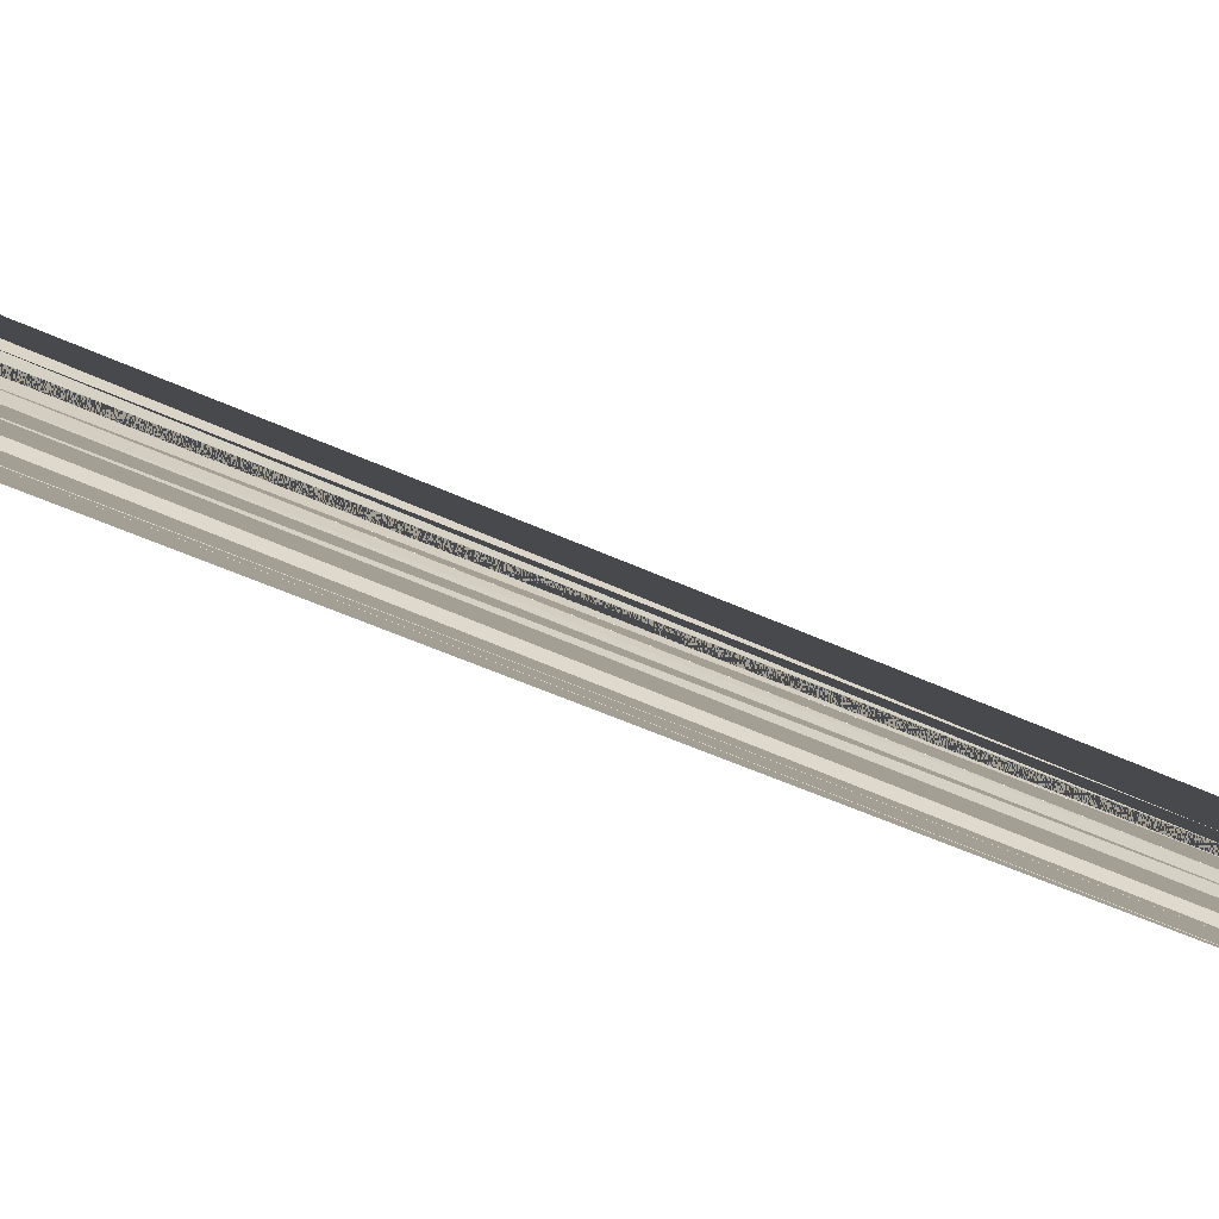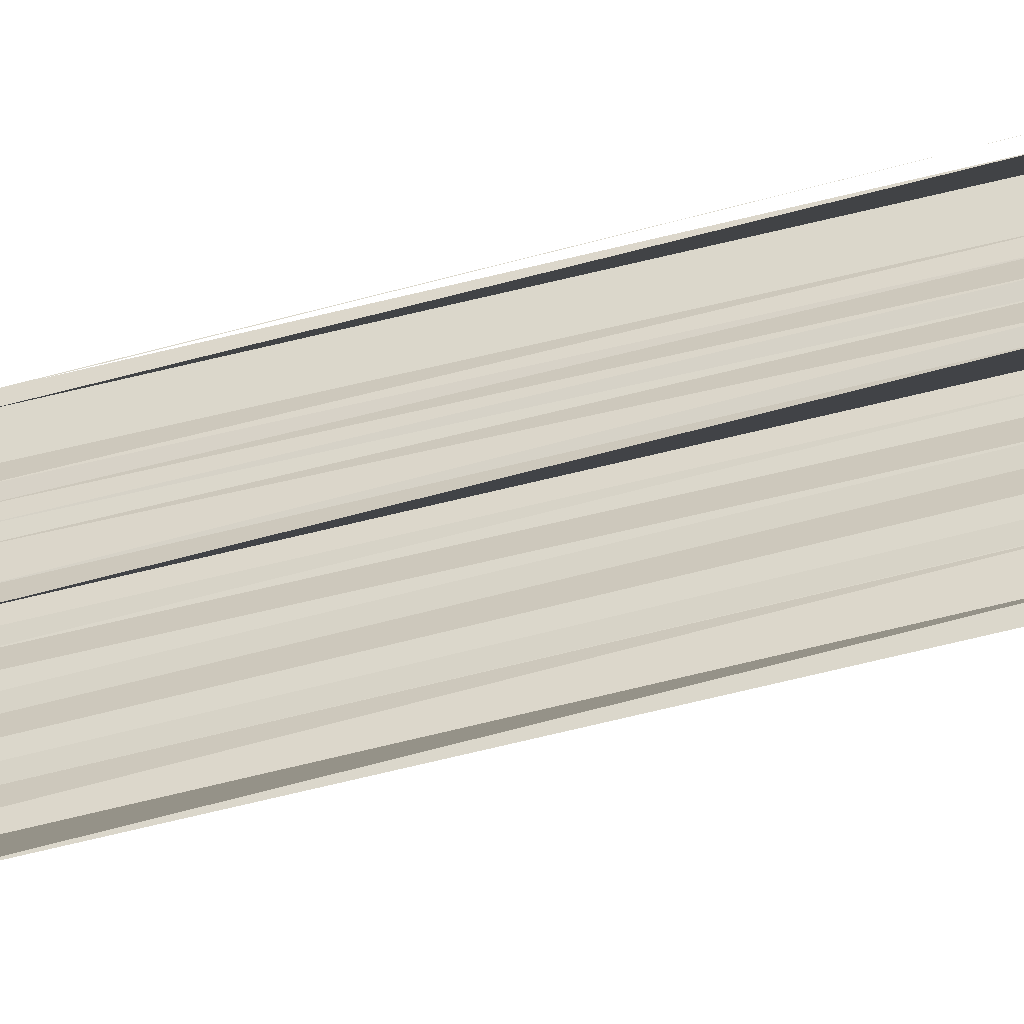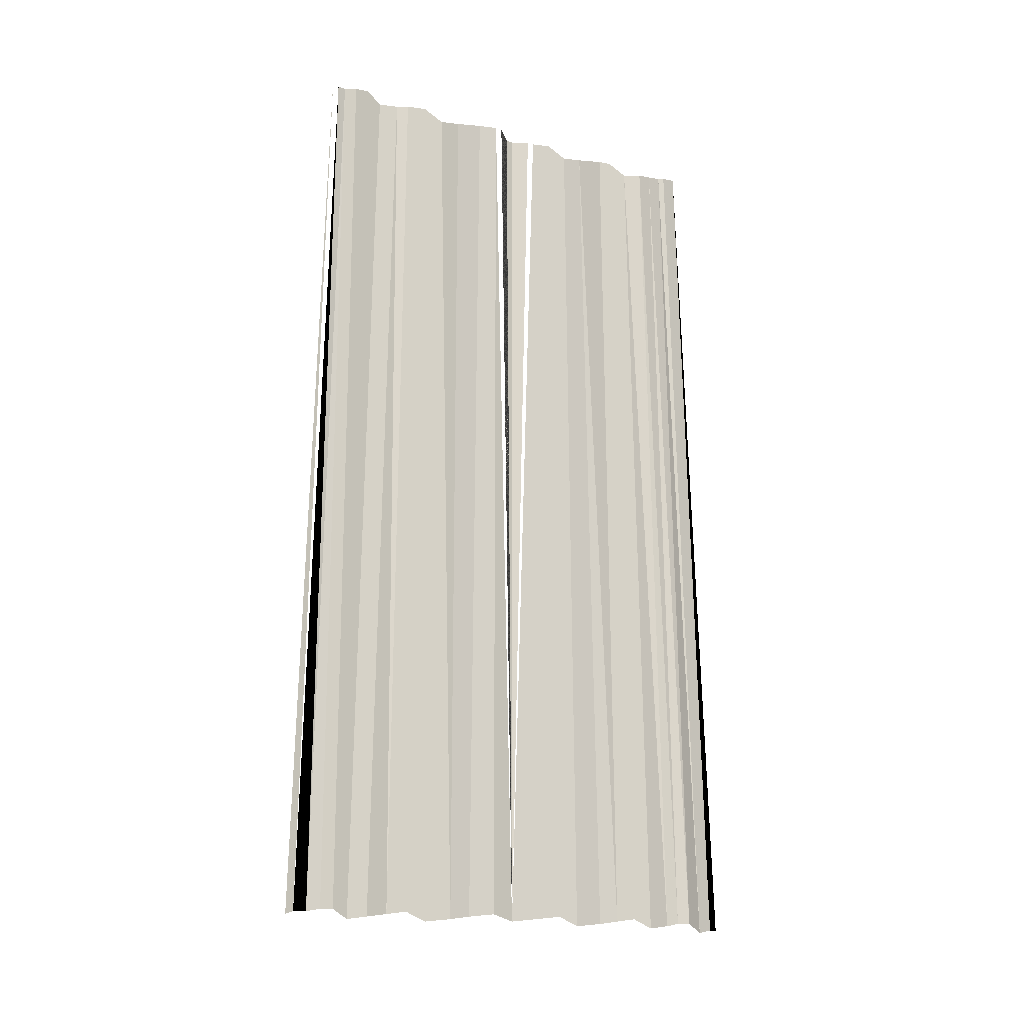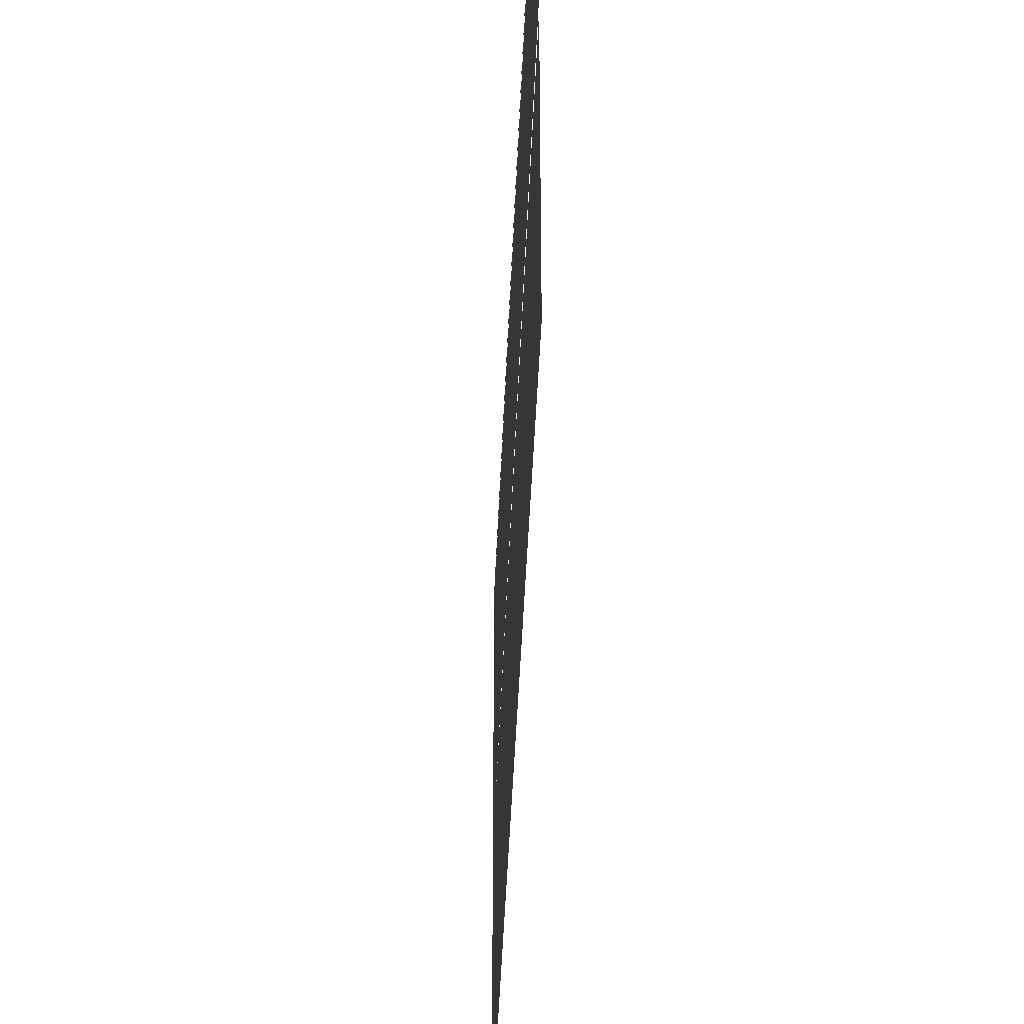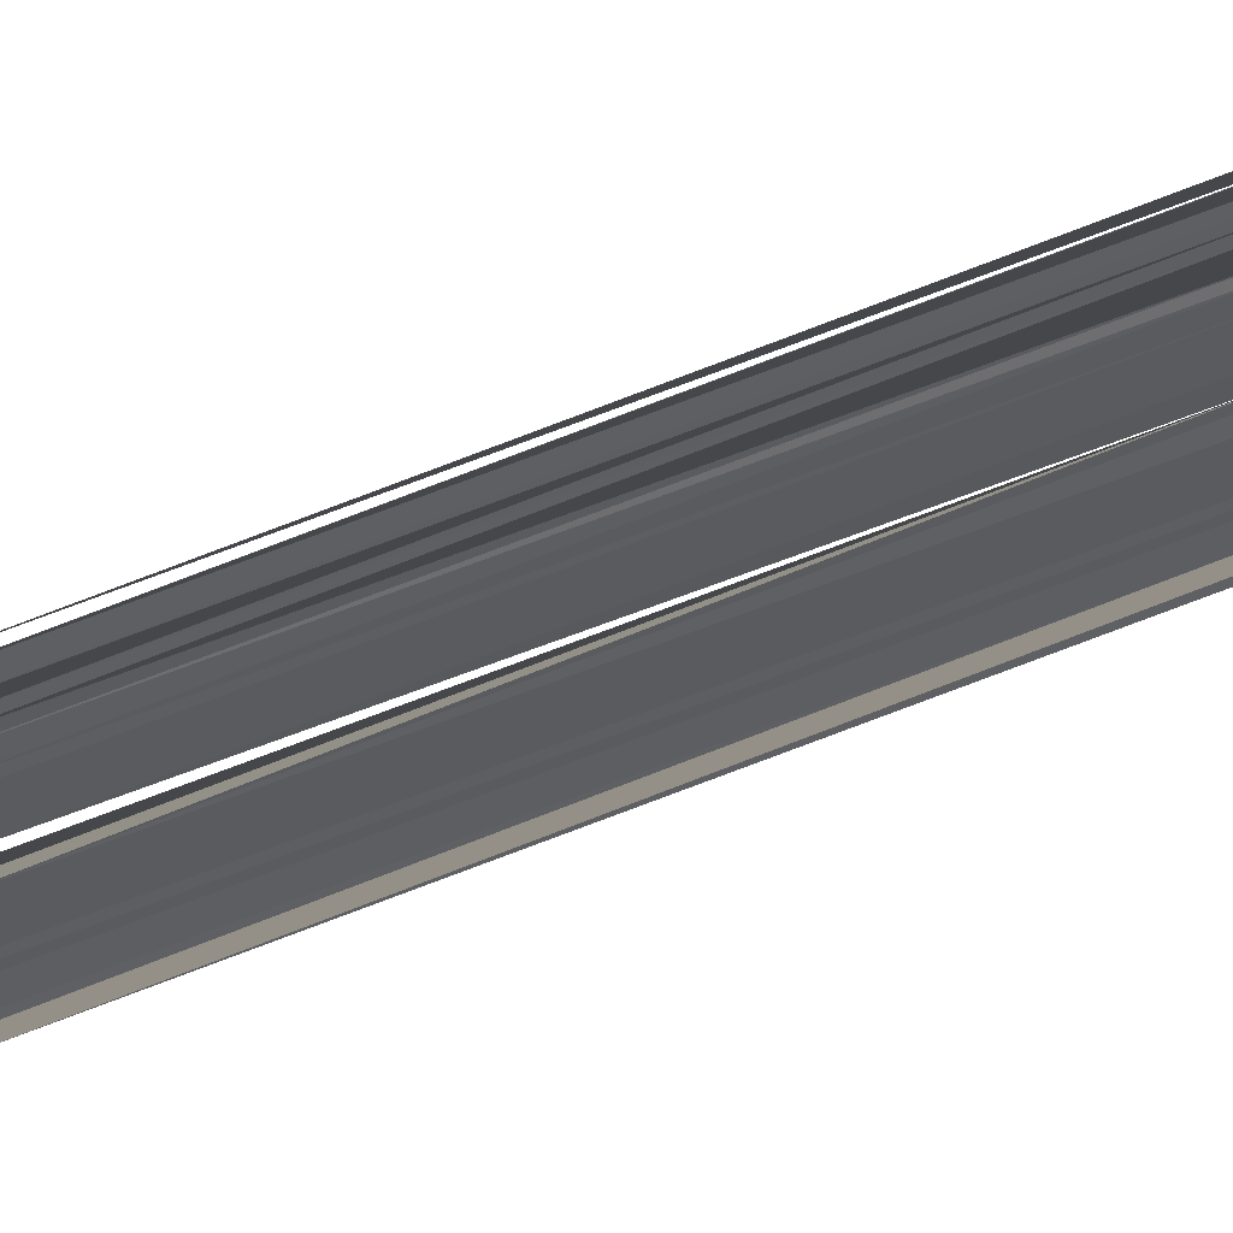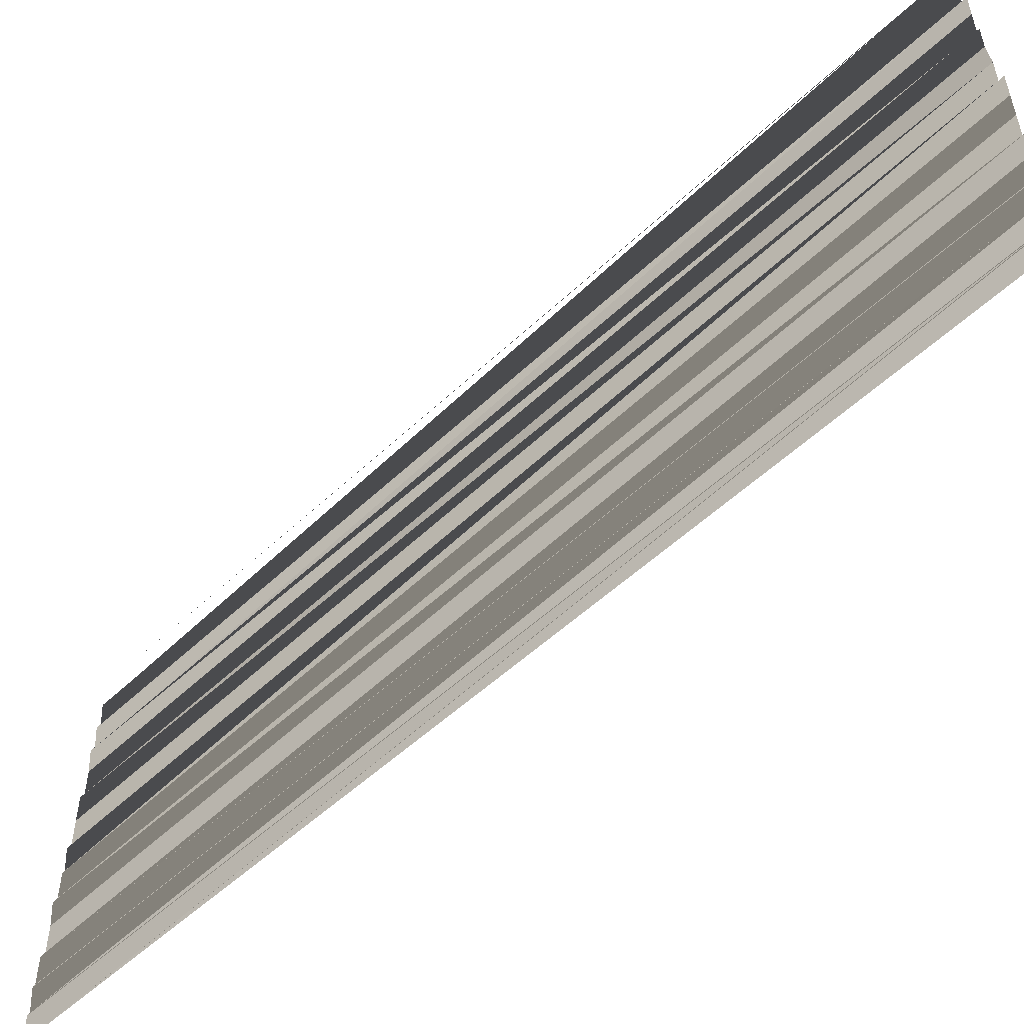
<metadata>
{"format":"obj","ext":"obj","renderer":"f3d","projection":"perspective","resolution":1024,"background":"white","views":[{"elev":-79.1,"azim":68.6,"up":"+Z"},{"elev":-46.0,"azim":107.7,"up":"+Z"},{"elev":-16.9,"azim":59.6,"up":"+Y"},{"elev":-38.2,"azim":178.0,"up":"+Z"},{"elev":60.6,"azim":-112.9,"up":"+Z"},{"elev":-62.4,"azim":-47.3,"up":"+Z"}]}
</metadata>
<code>
o 6127
v 2243 1859 8.651
v 2243 1859 8.651
v 2243 1859 8.651
v 2243 1859 8.651
v 2243 1859 8.651
v 2243 1859 8.651
v 2243 1859 8.651
v 2243 1859 8.651
v 2243 1859 8.651
v 2243 1859 8.651
v 2243 1859 8.651
v 2243 1859 8.65
v 2243 1859 8.65
v 2243 1859 8.65
v 2243 1859 8.65
v 2243 1859 8.65
v 2243 1859 8.65
v 2243 1859 8.65
v 2243 1859 8.65
v 2243 1859 8.65
v 2243 1859 8.649
v 2243 1859 8.649
v 2243 1859 8.649
v 2243 1859 8.649
v 2243 1859 8.649
v 2243 1859 8.649
v 2243 1859 8.649
v 2243 1859 8.649
v 2243 1859 8.649
v 2243 1859 8.649
v 2243 1859 8.648
v 2243 1859 8.648
v 2243 1859 8.648
v 2243 1859 8.648
v 2243 1859 8.648
v 2243 1859 8.648
v 2243 1859 8.648
v 2243 1859 8.648
v 2243 1859 8.647
v 2243 1859 8.647
v 2243 1859 8.647
v 2243 1859 8.647
v 2243 1859 8.647
v 2243 1859 8.647
v 2243 1859 8.647
v 2243 1859 8.647
v 2243 1859 8.646
v 2243 1859 8.647
v 2243 1859 8.646
v 2243 1859 8.646
v 2243 1859 8.646
v 2243 1859 8.646
v 2243 1859 8.646
v 2243 1859 8.646
v 2243 1859 8.646
v 2243 1859 8.646
v 2243 1859 8.646
f 1 2 3
f 3 4 5
f 5 4 6
f 5 6 7
f 7 6 8
f 7 8 9
f 9 8 10
f 9 10 11
f 11 10 12
f 11 12 13
f 13 12 14
f 13 14 15
f 15 14 16
f 15 16 17
f 17 16 18
f 17 18 19
f 19 18 20
f 19 20 21
f 21 20 22
f 21 22 23
f 23 22 24
f 23 24 25
f 25 24 26
f 25 26 27
f 28 29 27
f 29 30 27
f 30 31 27
f 31 32 27
f 33 34 27
f 33 35 34
f 36 35 33
f 36 37 35
f 38 37 36
f 38 39 37
f 40 39 38
f 40 41 39
f 42 41 40
f 42 43 41
f 44 43 42
f 44 45 43
f 46 45 44
f 46 47 45
f 48 47 46
f 48 49 47
f 50 49 48
f 50 51 49
f 52 51 50
f 52 53 51
f 54 53 52
f 54 55 53
f 56 55 54
f 56 57 55

</code>
